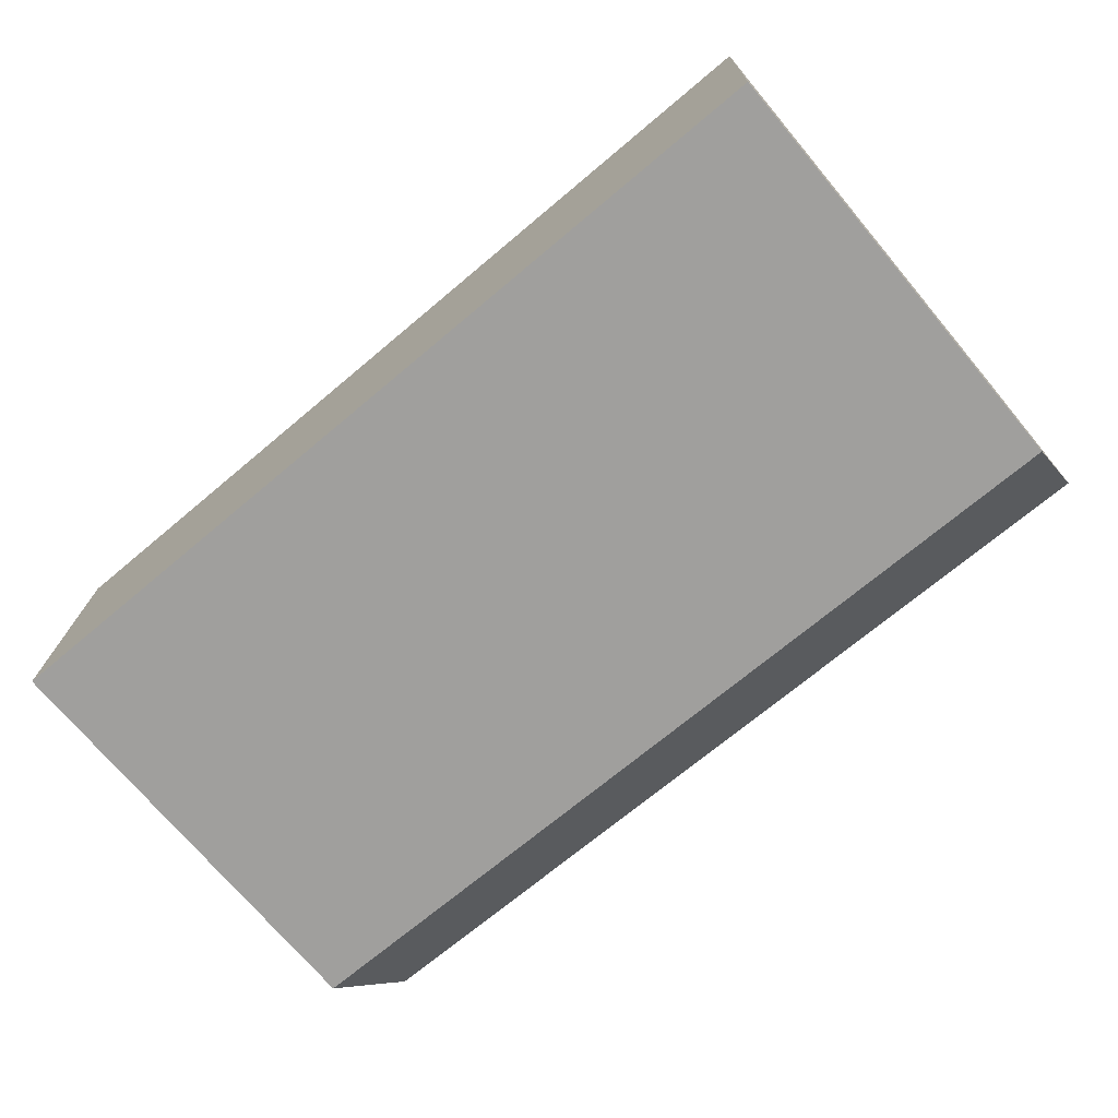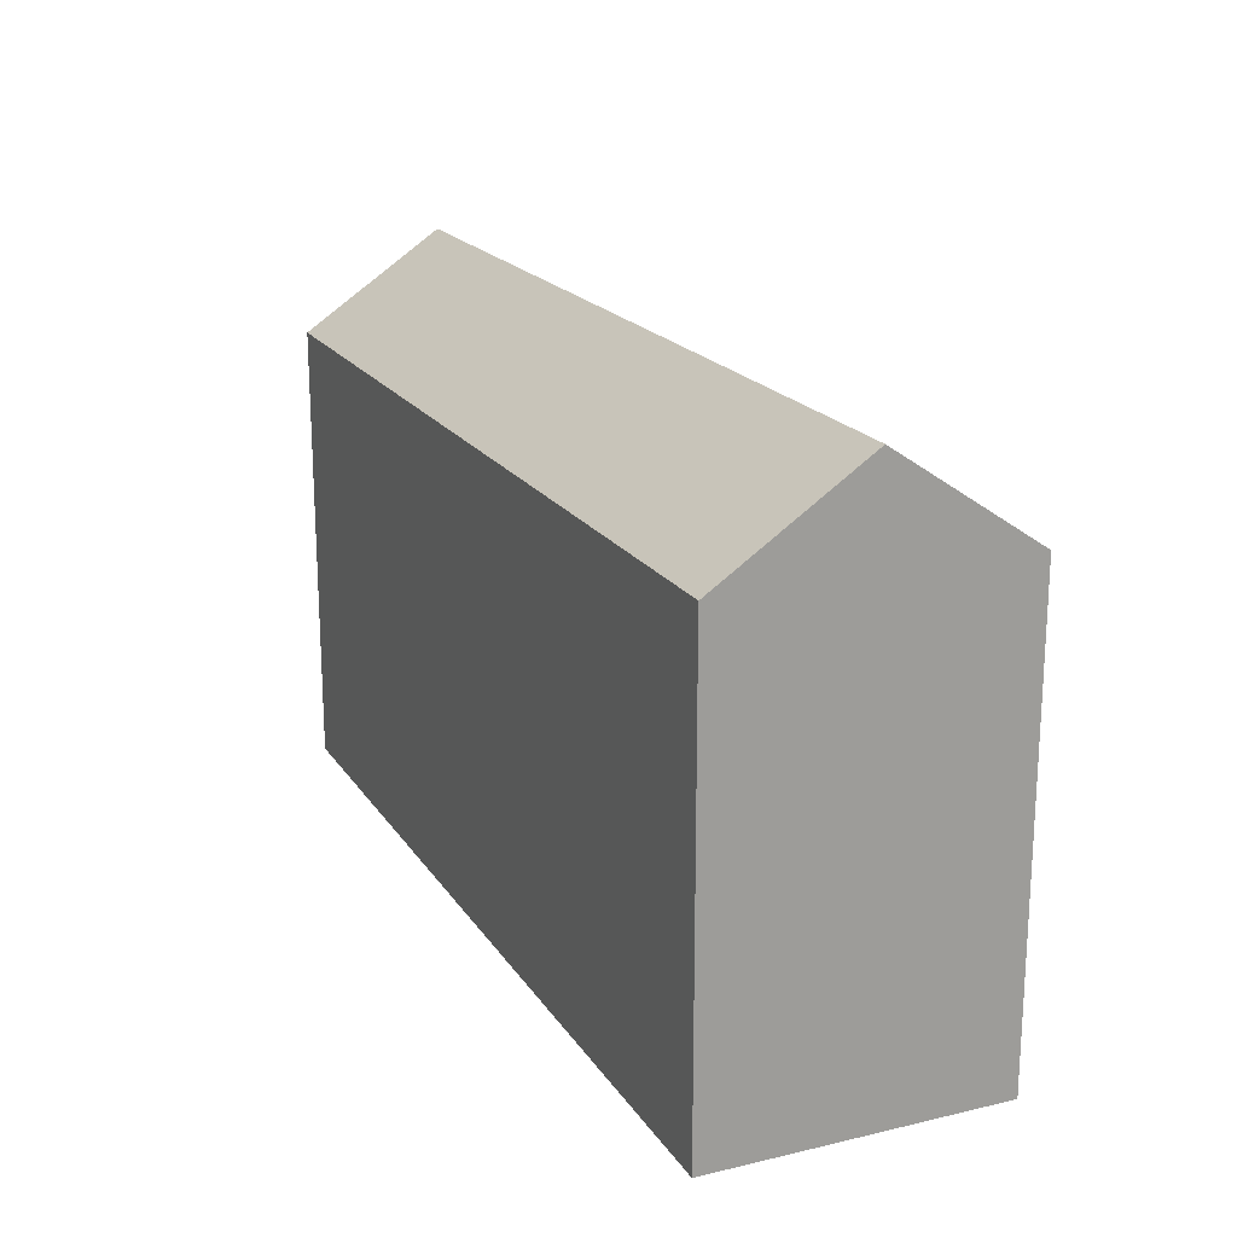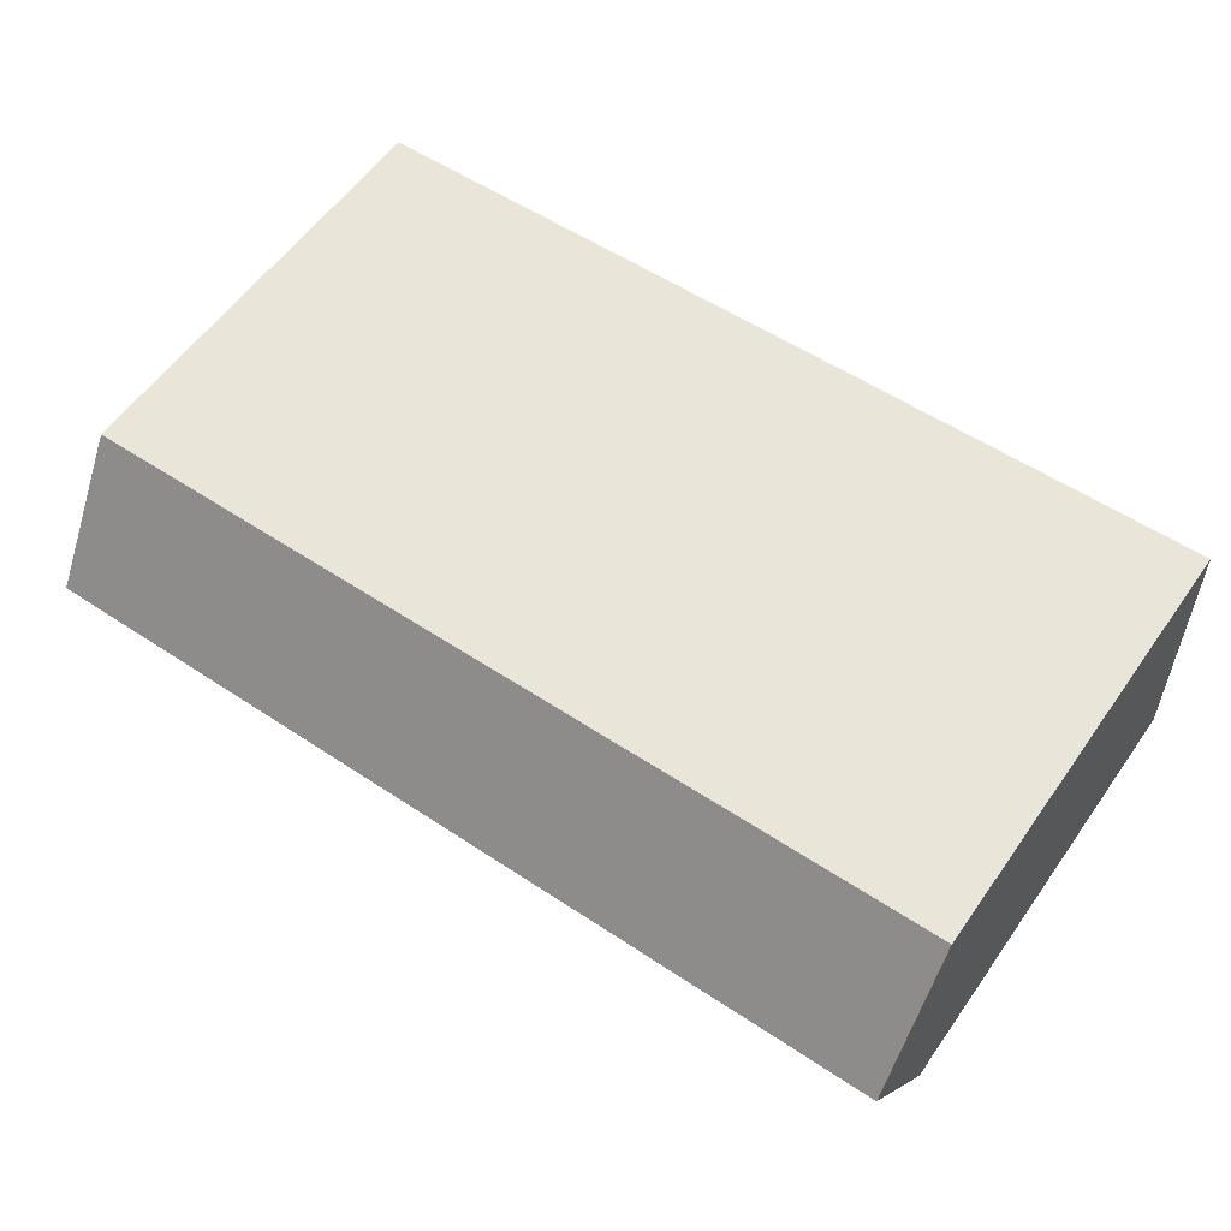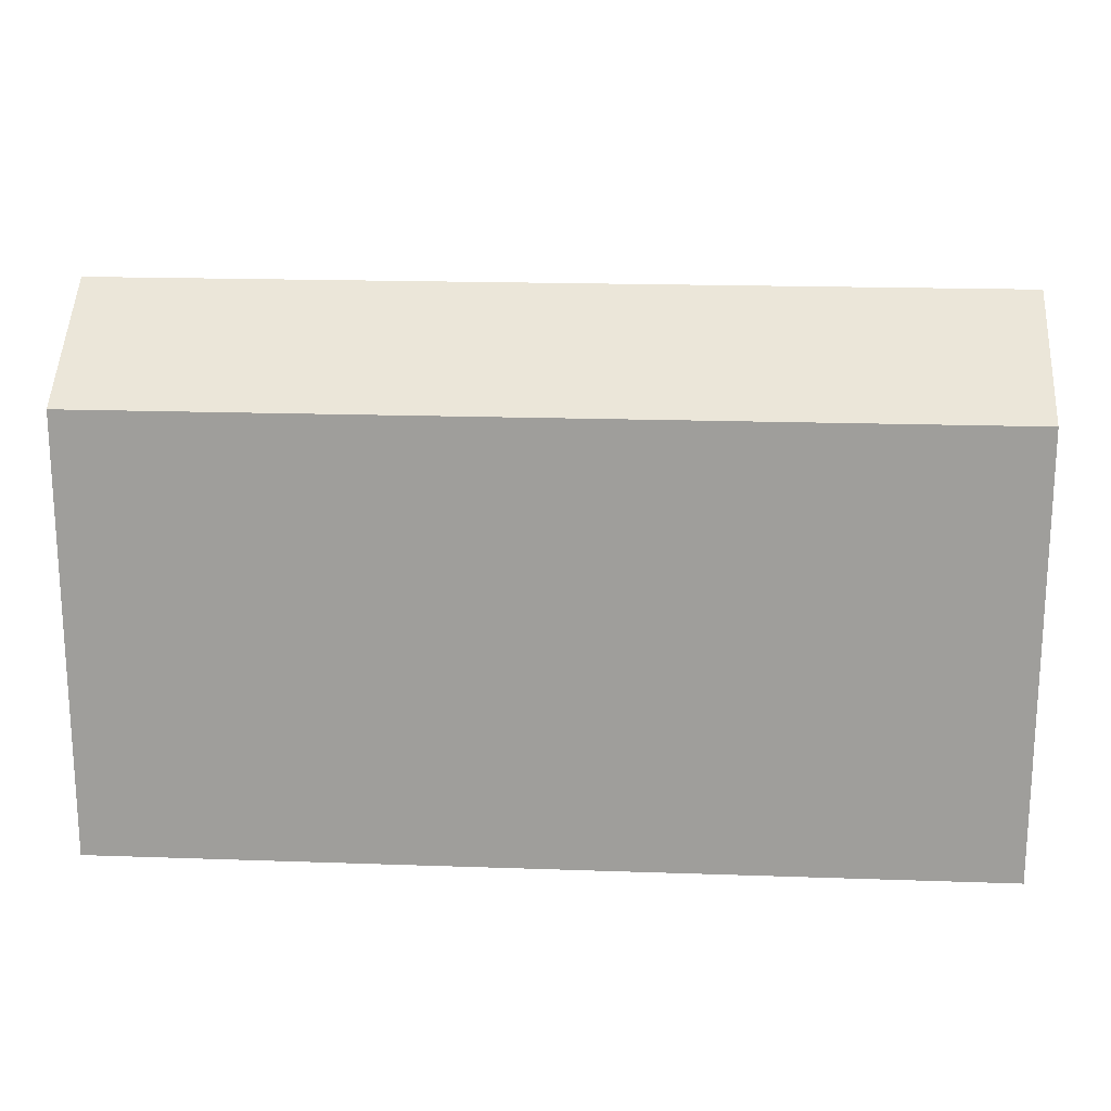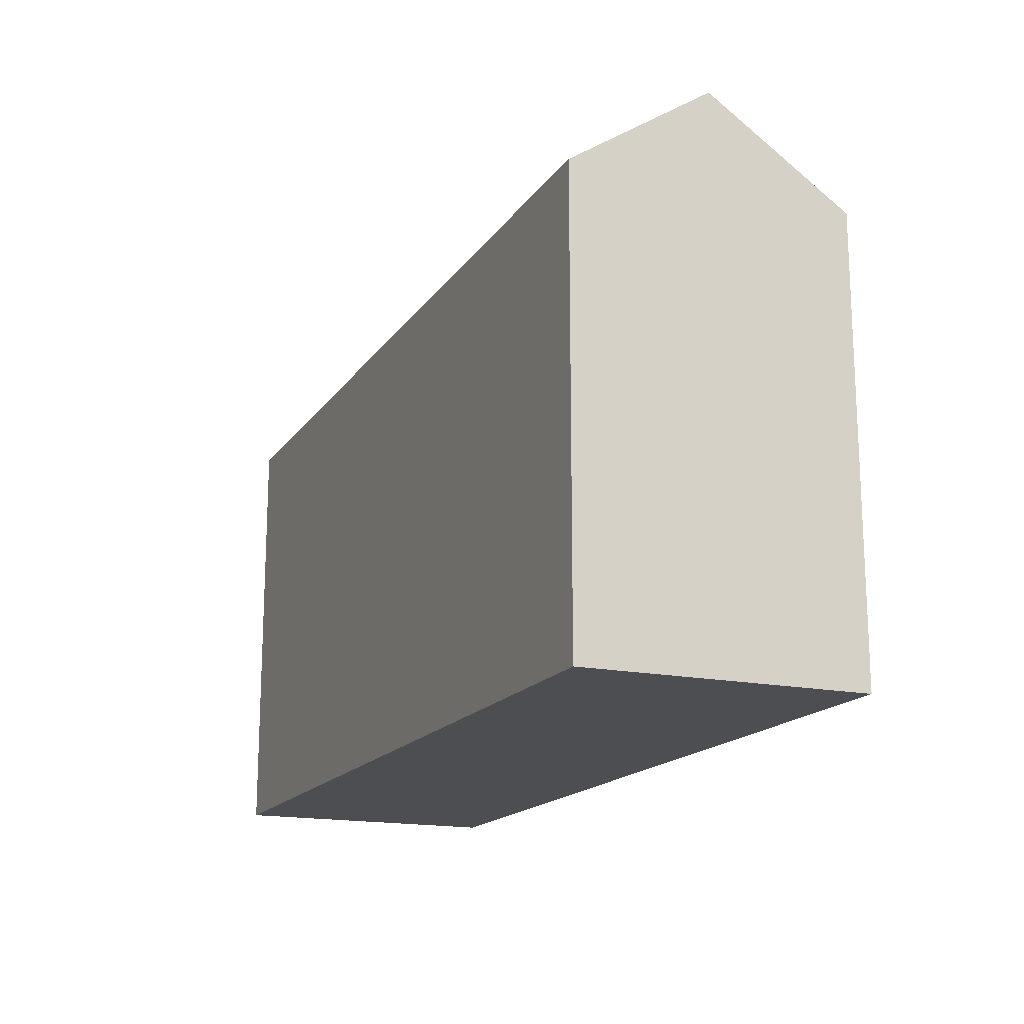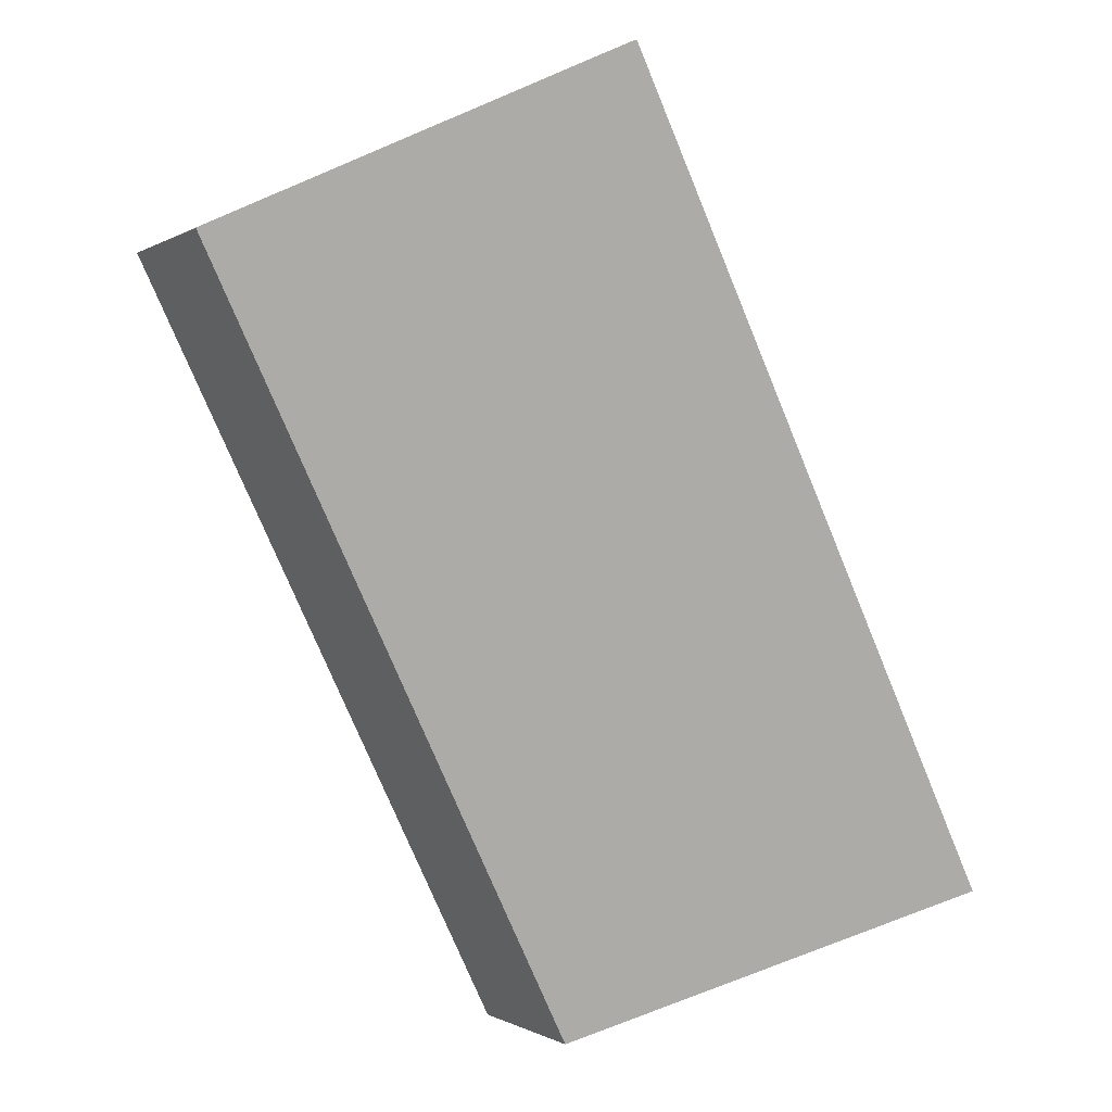
<metadata>
{"format":"obj","ext":"obj","renderer":"f3d","projection":"perspective","resolution":1024,"background":"white","views":[{"elev":-72.6,"azim":40.1,"up":"+Z"},{"elev":19.2,"azim":-112.2,"up":"+Y"},{"elev":58.0,"azim":-145.0,"up":"+Z"},{"elev":18.6,"azim":5.3,"up":"+Y"},{"elev":-16.7,"azim":68.4,"up":"+Y"},{"elev":-75.0,"azim":-67.4,"up":"+Z"}]}
</metadata>
<code>
v  0.286 17.53 10.97
v  0.1428 -3.358e-16 5.484
v  0.2856 -6.716e-16 10.97
v  0 0 0
v  0.0003735 17.53 -0.0005544
v  0.1433 21.21 5.484
v  35.53 17.53 -0.9162
v  35.67 -2.797e-16 4.569
v  35.53 5.607e-17 -0.9157
v  35.81 -6.156e-16 10.05
v  35.81 17.53 10.05
v  35.67 21.21 4.568
g defaultobject
f 1 2 3
f 2 1 4
f 4 1 5
f 5 1 6
f 7 8 9
f 8 7 10
f 10 7 11
f 11 7 12
f 5 9 4
f 9 5 7
f 10 1 3
f 1 10 11
f 2 10 3
f 10 2 4
f 10 4 8
f 8 4 9
f 7 6 12
f 6 7 5
f 12 1 11
f 1 12 6

</code>
